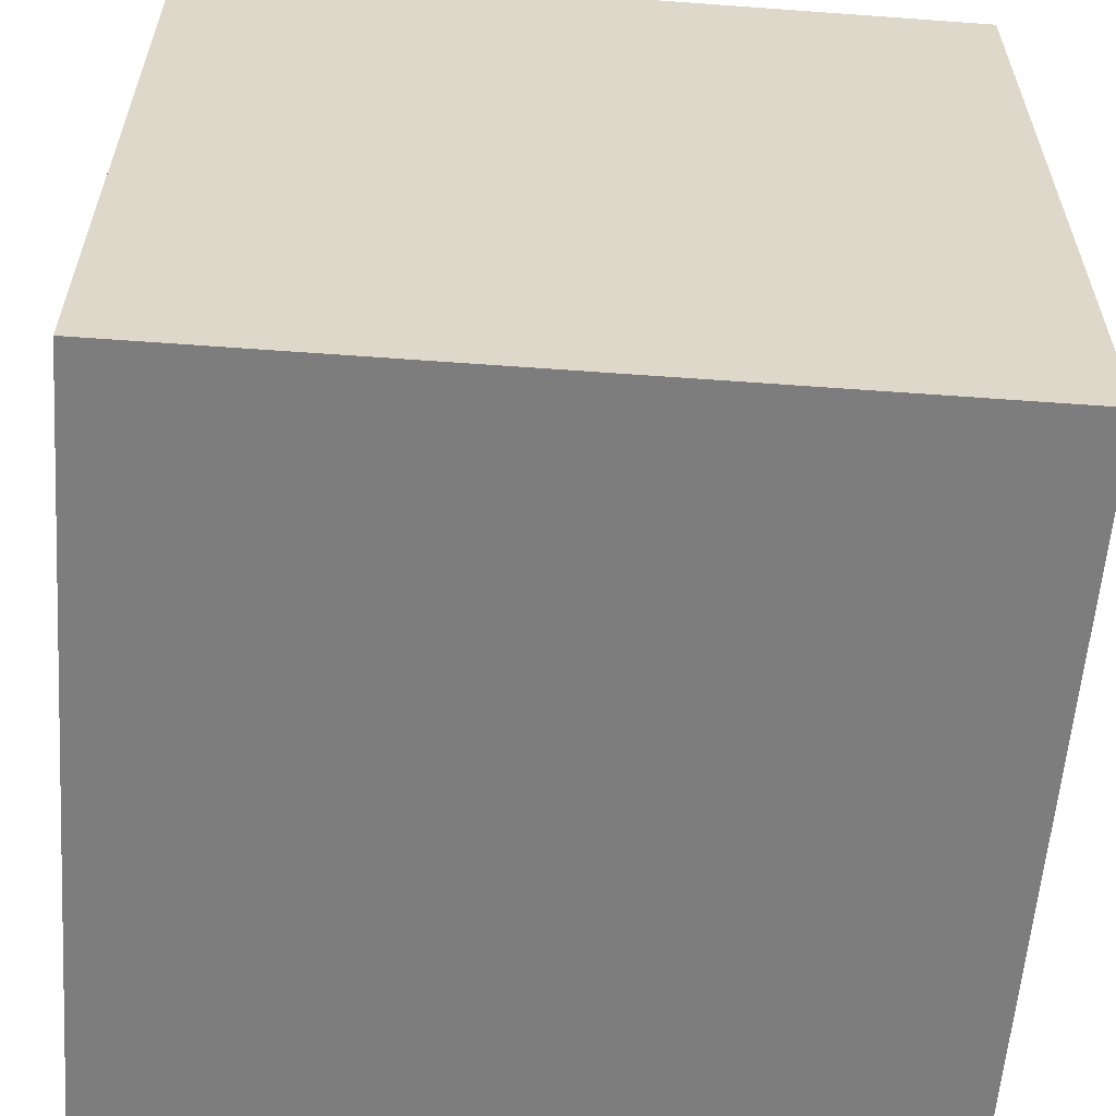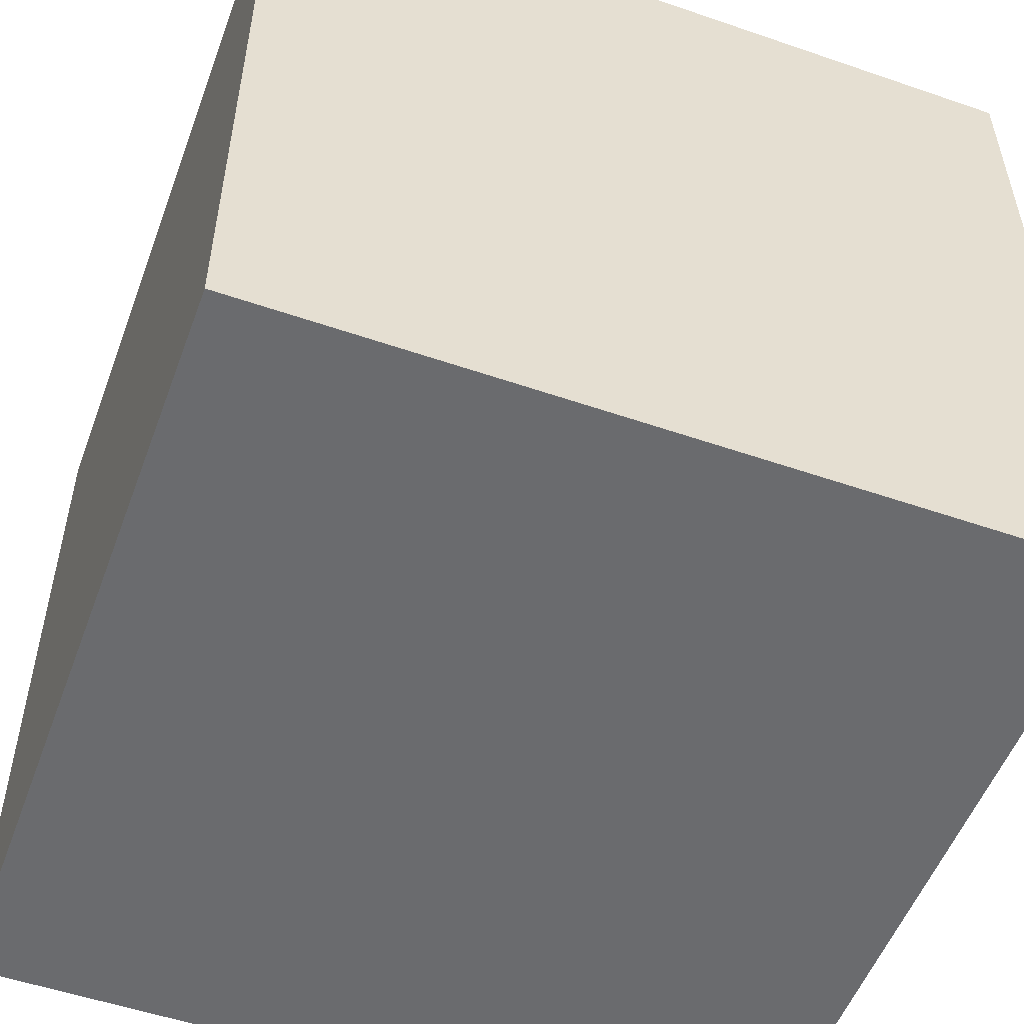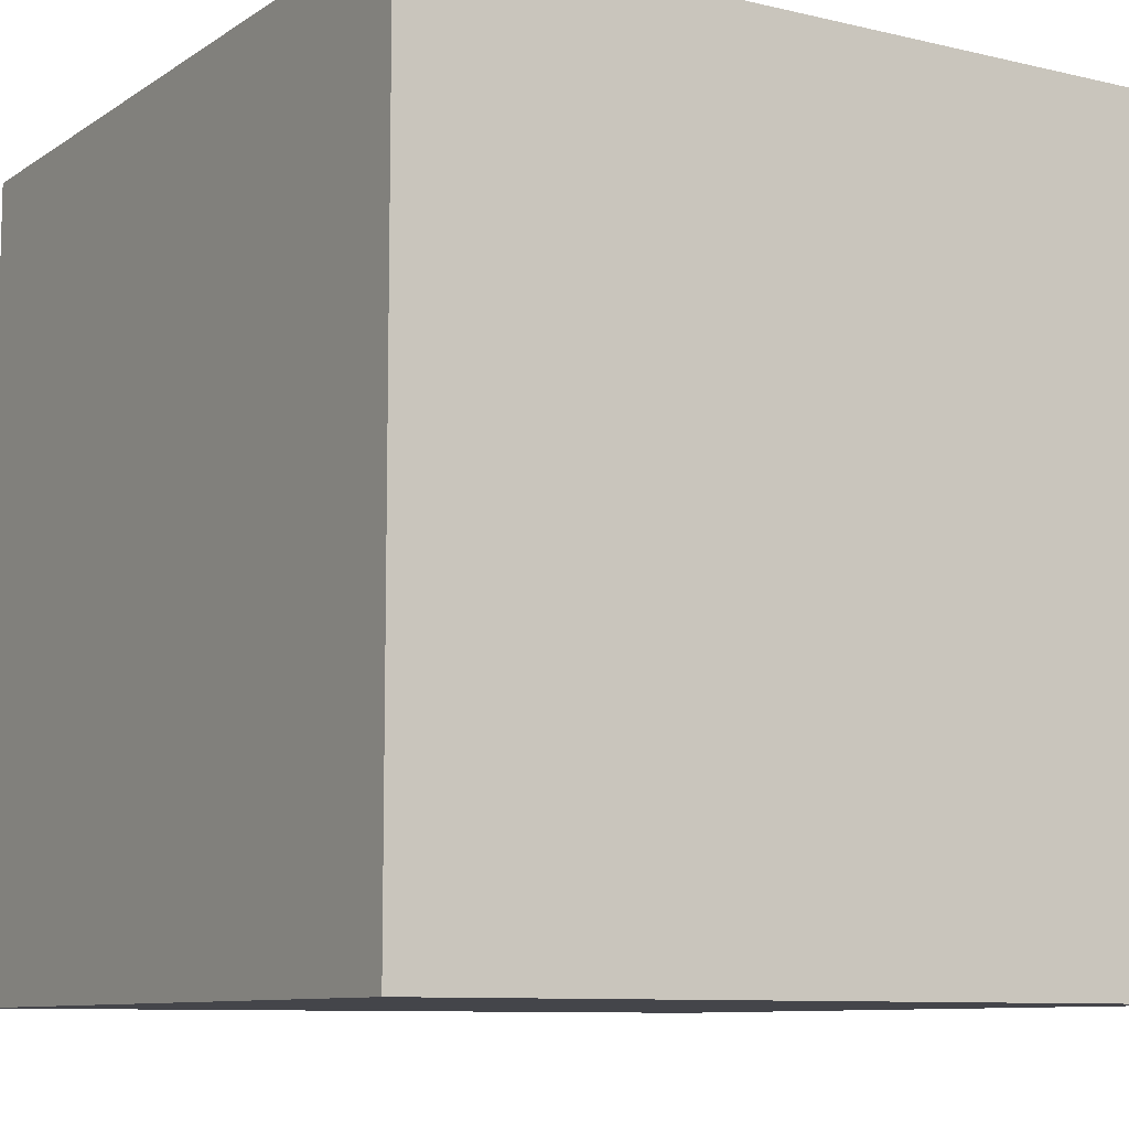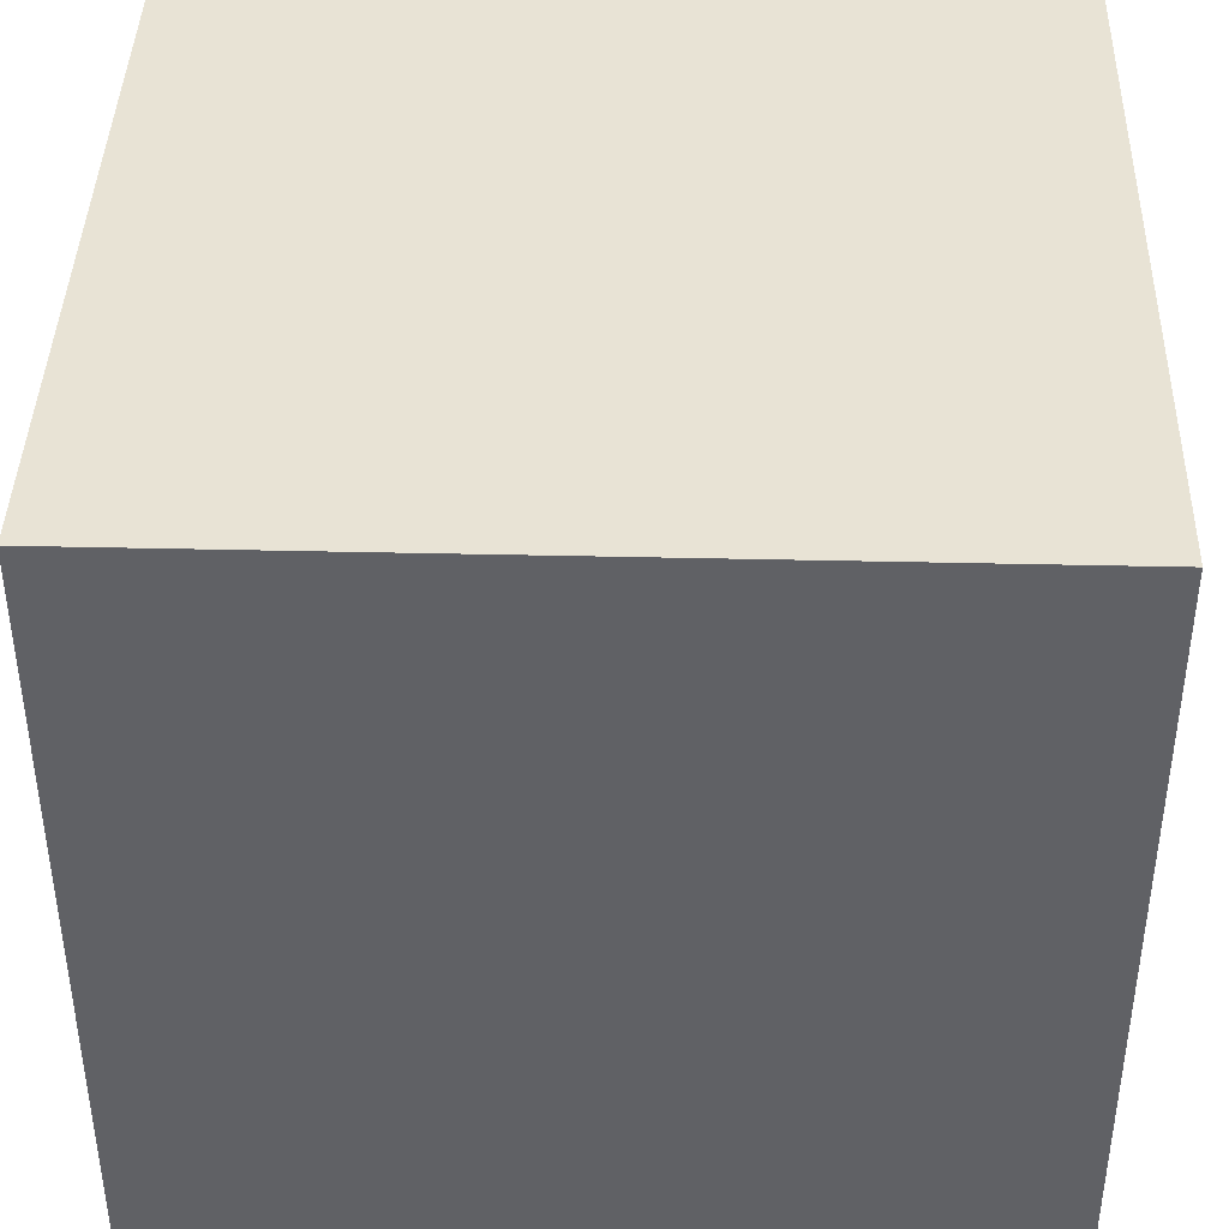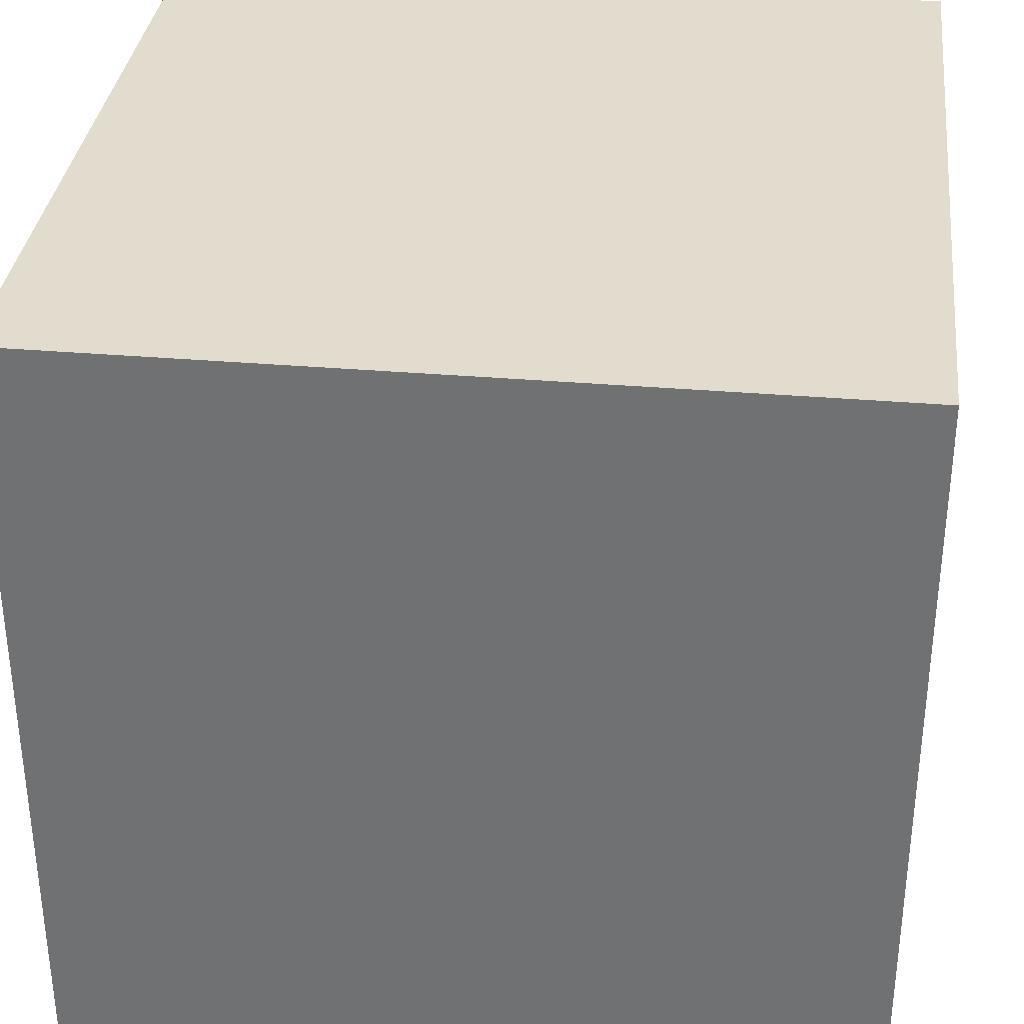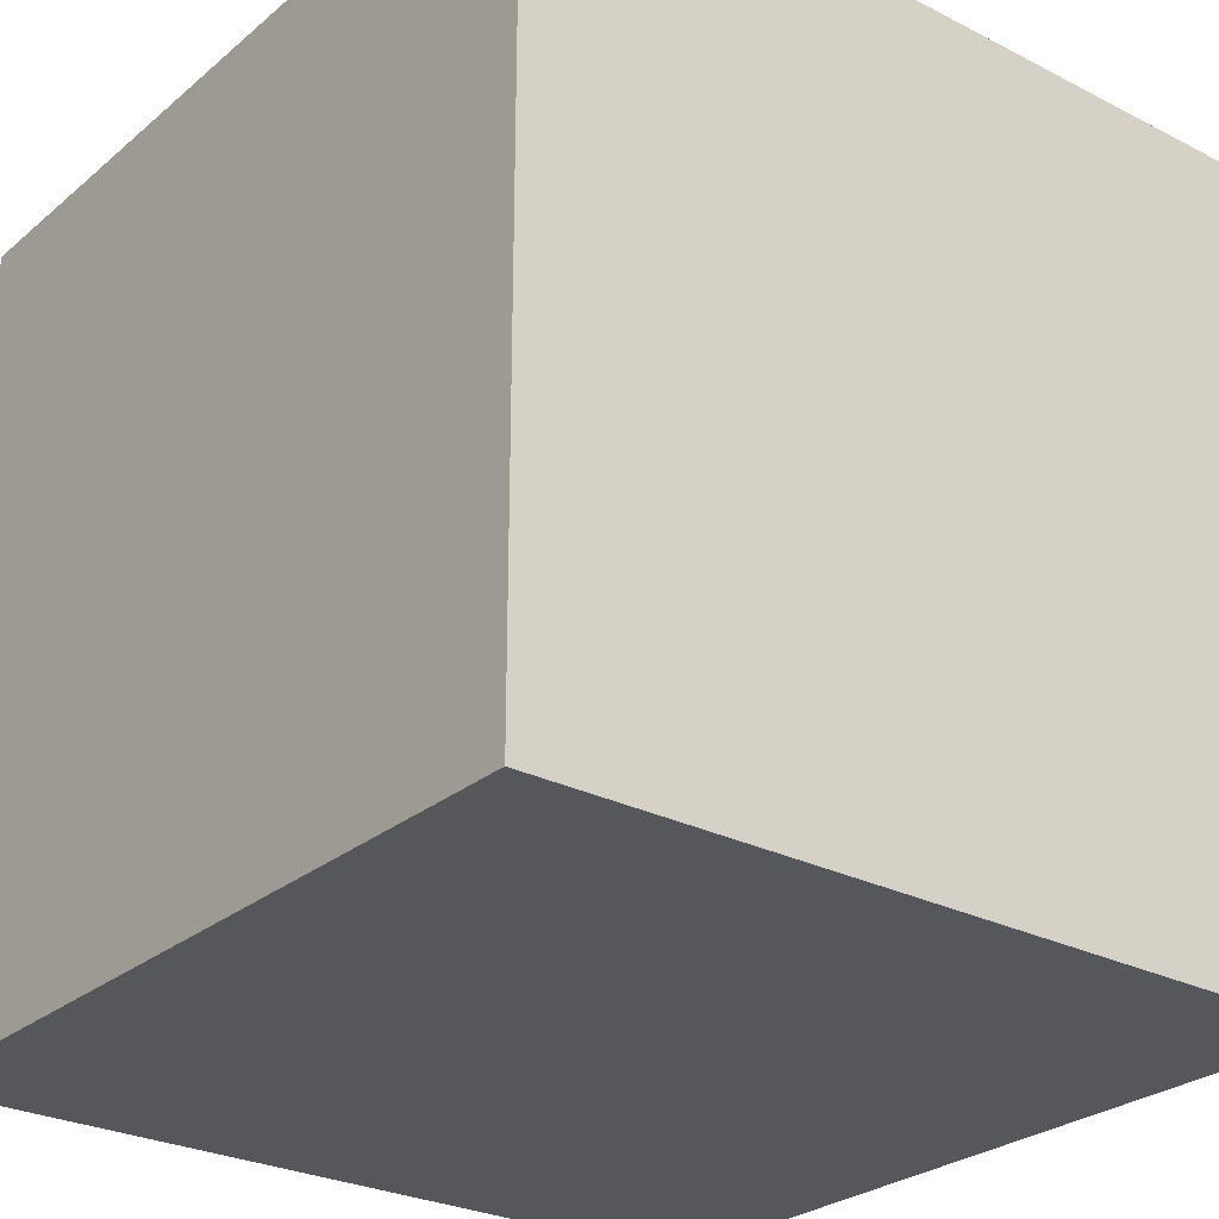
<metadata>
{"format":"obj","ext":"obj","renderer":"f3d","projection":"perspective","resolution":1024,"background":"white","views":[{"elev":-59.1,"azim":85.7,"up":"+Y"},{"elev":-53.3,"azim":-20.2,"up":"+Y"},{"elev":-9.3,"azim":-31.8,"up":"+Y"},{"elev":41.1,"azim":-178.4,"up":"+Z"},{"elev":34.0,"azim":6.6,"up":"+Y"},{"elev":-27.2,"azim":51.7,"up":"+Z"}]}
</metadata>
<code>
v -0.5 -0.5 0.5
v 0.5 -0.5 0.5
v -0.5 0.5 0.5
v 0.5 0.5 0.5
v -0.5 -0.5 -0.5
v 0.5 -0.5 -0.5
v -0.5 0.5 -0.5
v 0.5 0.5 -0.5
f 1 2 3
f 3 2 4
f 2 6 4
f 4 6 8
f 6 5 8
f 8 5 7
f 5 1 7
f 7 1 3
f 3 4 7
f 7 4 8
f 5 6 1
f 1 6 2

</code>
